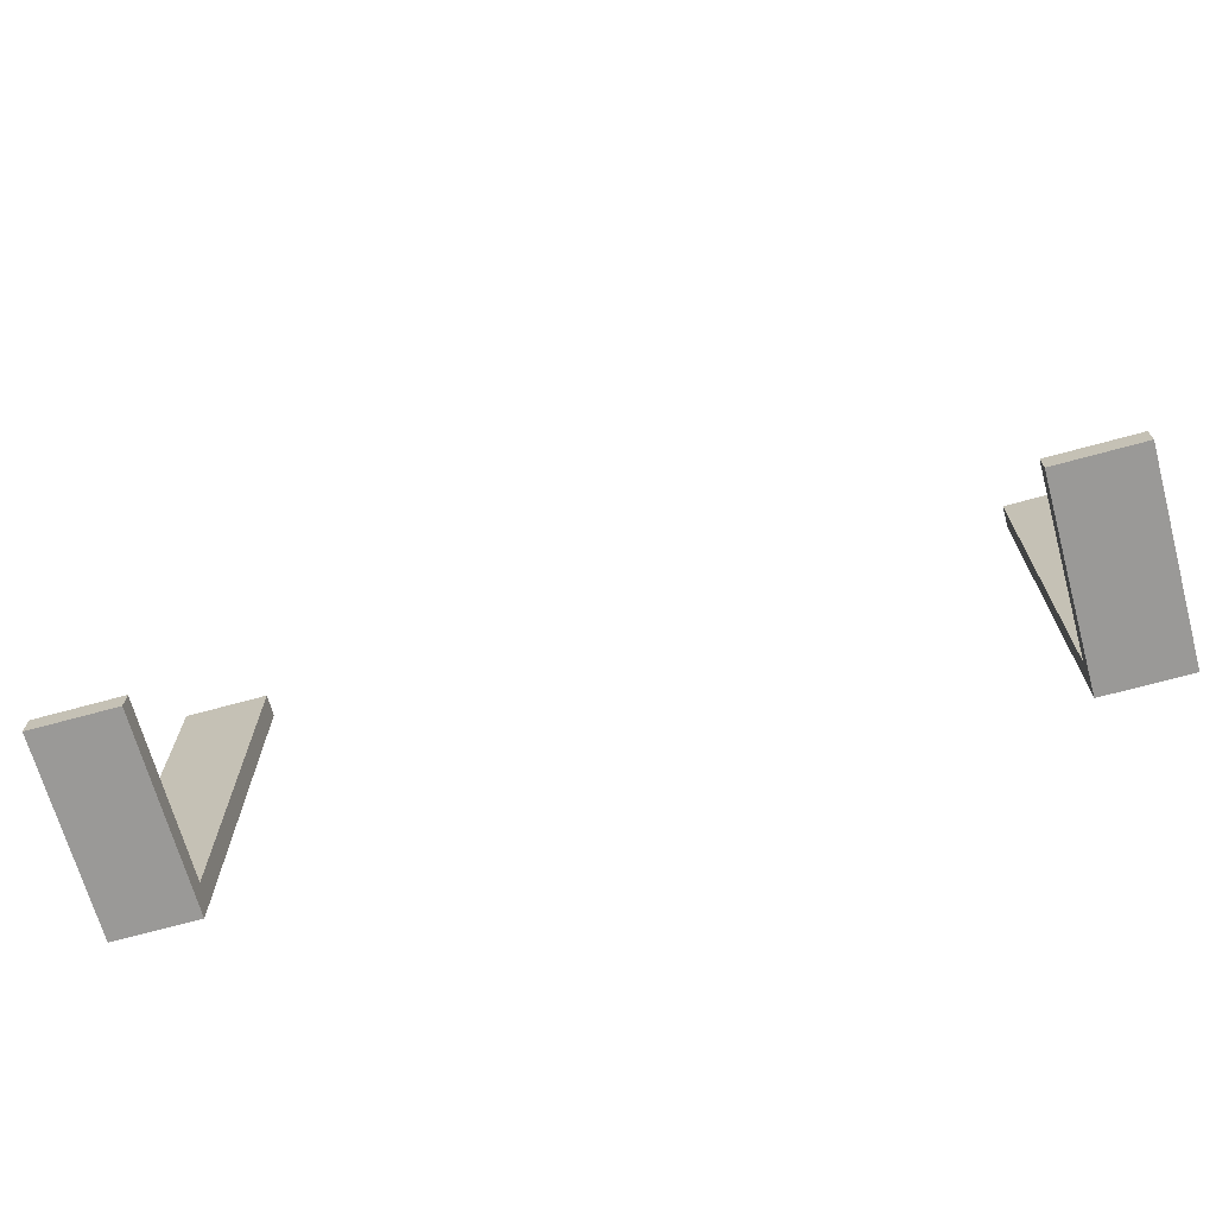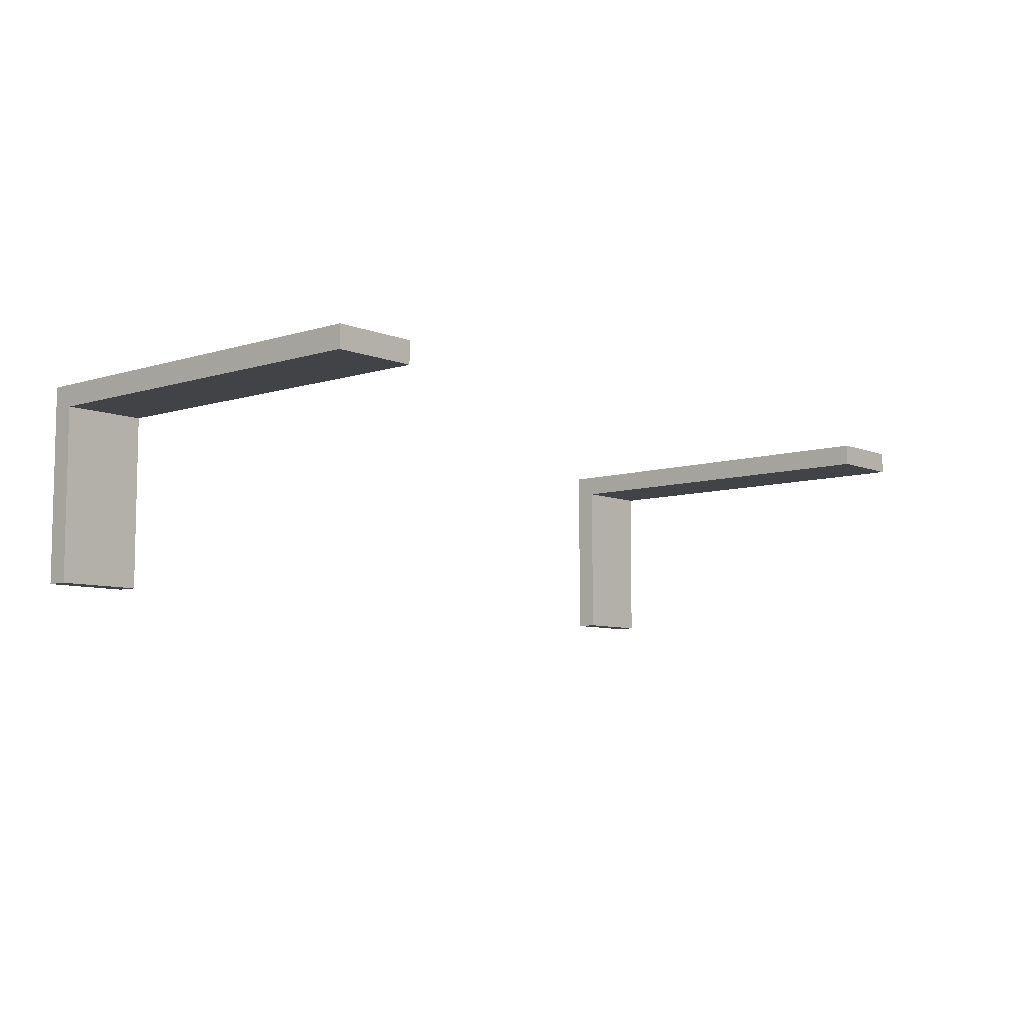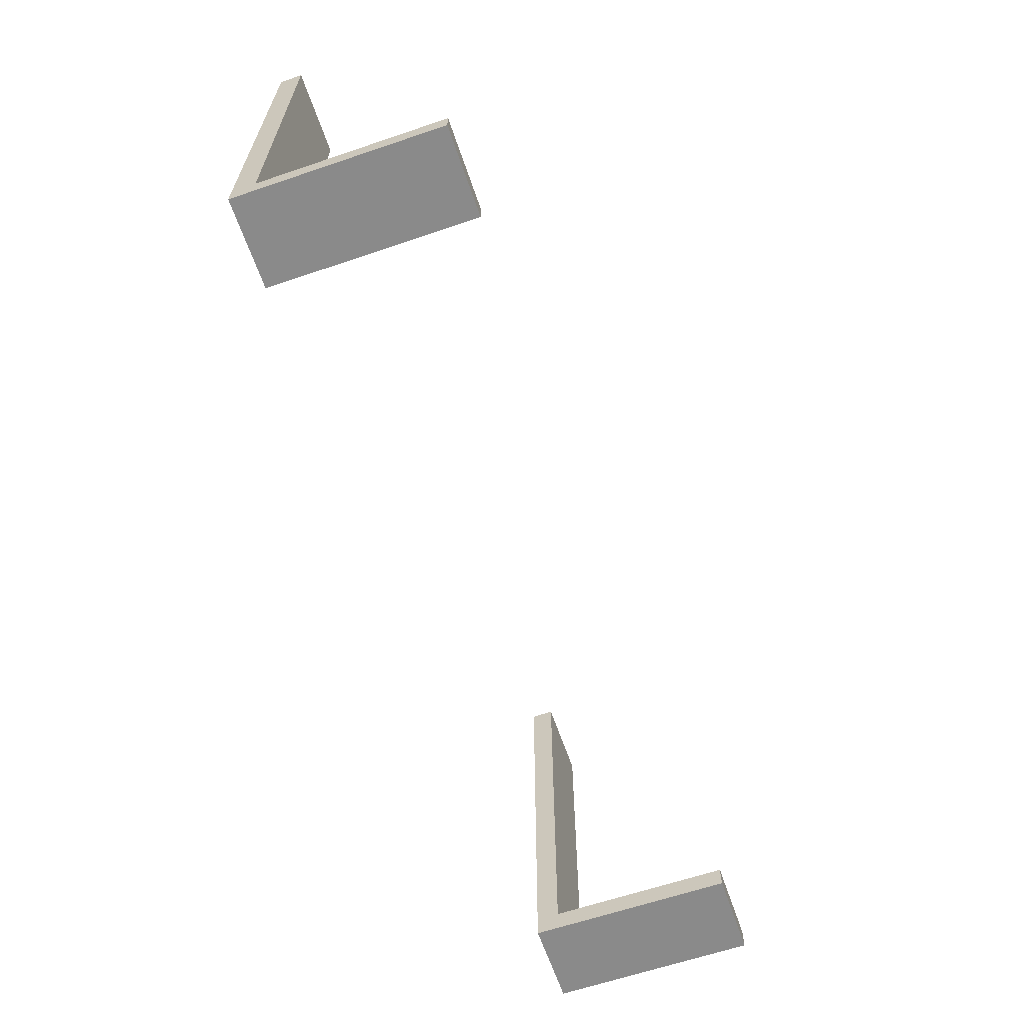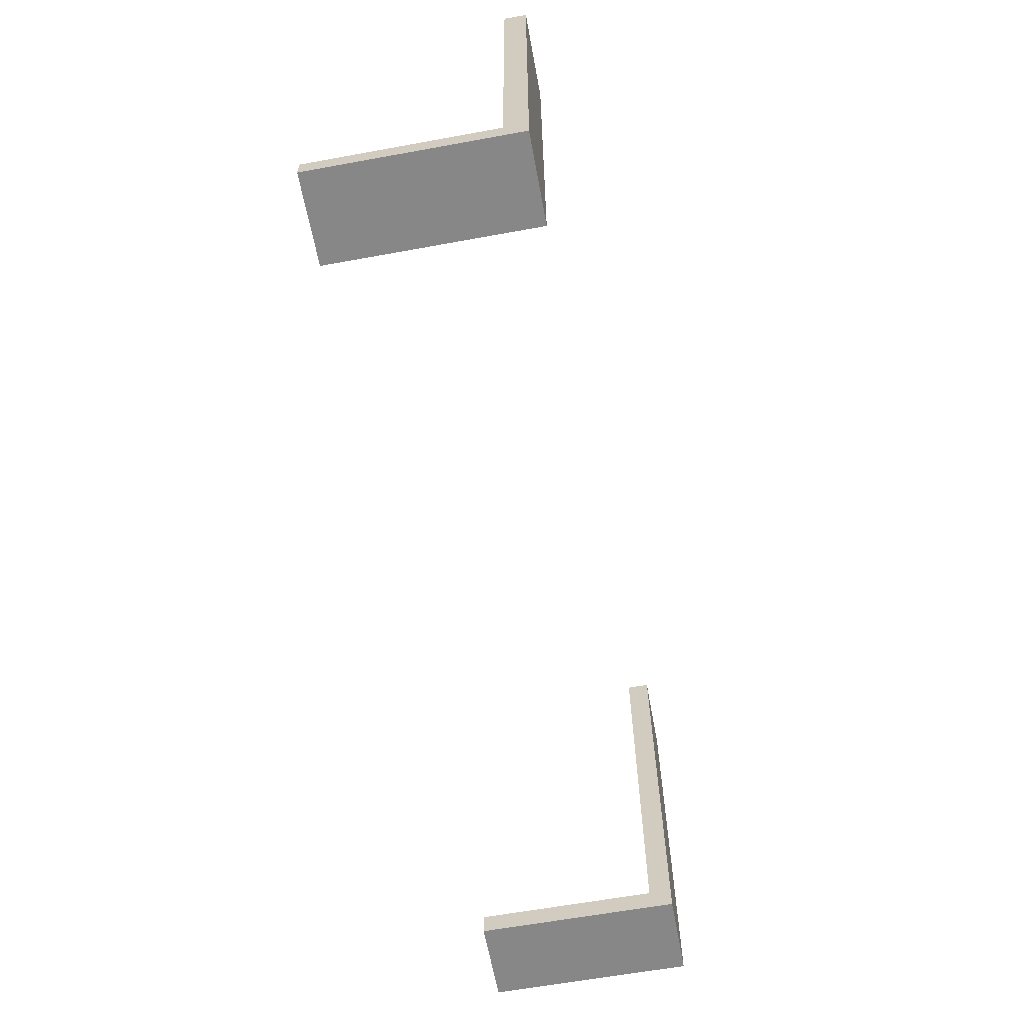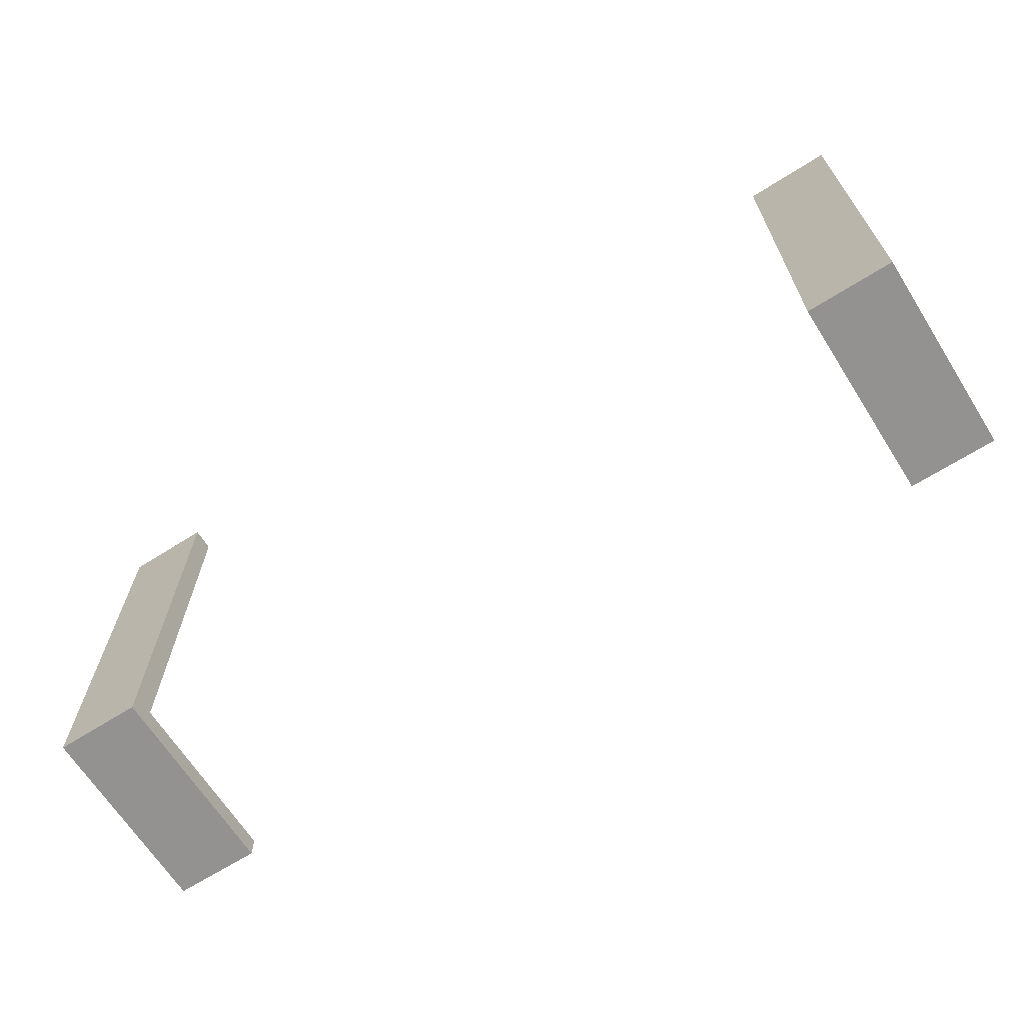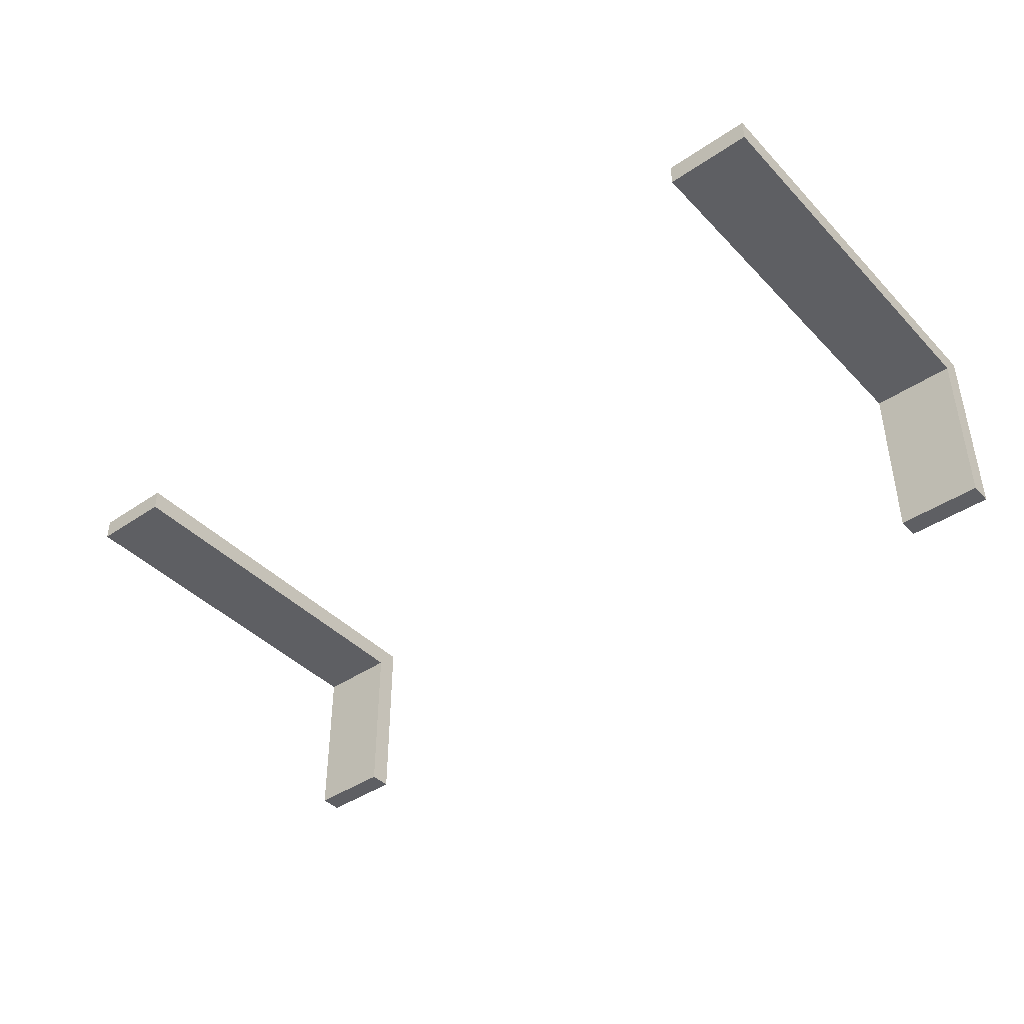
<metadata>
{"format":"obj","ext":"obj","renderer":"f3d","projection":"perspective","resolution":1024,"background":"white","views":[{"elev":-68.9,"azim":15.4,"up":"+Z"},{"elev":-7.5,"azim":-48.6,"up":"+Y"},{"elev":-63.6,"azim":-71.1,"up":"+Z"},{"elev":-62.3,"azim":100.5,"up":"+Z"},{"elev":-66.5,"azim":-147.6,"up":"+Z"},{"elev":-41.9,"azim":39.4,"up":"+Y"}]}
</metadata>
<code>
o Plane.043_Plane.042
v -0.1128 0.7749 2.991
v -0.1128 0.7749 2.994
v -0.1128 0.7786 2.991
v -0.1128 0.7786 2.994
v -0.1128 0.7749 3.06
v -0.1128 0.7786 3.06
v -0.1128 0.7454 2.991
v -0.1128 0.7454 2.994
v -0.09867 0.7749 2.991
v -0.09867 0.7749 2.994
v -0.09867 0.7786 2.991
v -0.09867 0.7786 2.994
v -0.09867 0.7749 3.06
v -0.09867 0.7786 3.06
v -0.09867 0.7454 2.991
v -0.09867 0.7454 2.994
v 0.02626 0.7749 2.991
v 0.02626 0.7749 2.994
v 0.02626 0.7786 2.991
v 0.02626 0.7786 2.994
v 0.02626 0.7749 3.06
v 0.02626 0.7786 3.06
v 0.02626 0.7454 2.991
v 0.02626 0.7454 2.994
v 0.04042 0.7749 2.991
v 0.04042 0.7749 2.994
v 0.04042 0.7786 2.991
v 0.04042 0.7786 2.994
v 0.04042 0.7749 3.06
v 0.04042 0.7786 3.06
v 0.04042 0.7454 2.991
v 0.04042 0.7454 2.994
f 1 4 3
f 4 5 6
f 7 2 1
f 12 9 11
f 13 12 14
f 10 15 9
f 4 14 12
f 4 11 3
f 2 16 10
f 3 9 1
f 2 13 5
f 16 7 15
f 1 15 7
f 5 14 6
f 17 20 19
f 20 21 22
f 23 18 17
f 28 25 27
f 29 28 30
f 26 31 25
f 22 28 20
f 20 27 19
f 18 32 26
f 19 25 17
f 18 29 21
f 32 23 31
f 17 31 23
f 21 30 22
f 1 2 4
f 4 2 5
f 7 8 2
f 12 10 9
f 13 10 12
f 10 16 15
f 4 6 14
f 4 12 11
f 2 8 16
f 3 11 9
f 2 10 13
f 16 8 7
f 1 9 15
f 5 13 14
f 17 18 20
f 20 18 21
f 23 24 18
f 28 26 25
f 29 26 28
f 26 32 31
f 22 30 28
f 20 28 27
f 18 24 32
f 19 27 25
f 18 26 29
f 32 24 23
f 17 25 31
f 21 29 30

</code>
